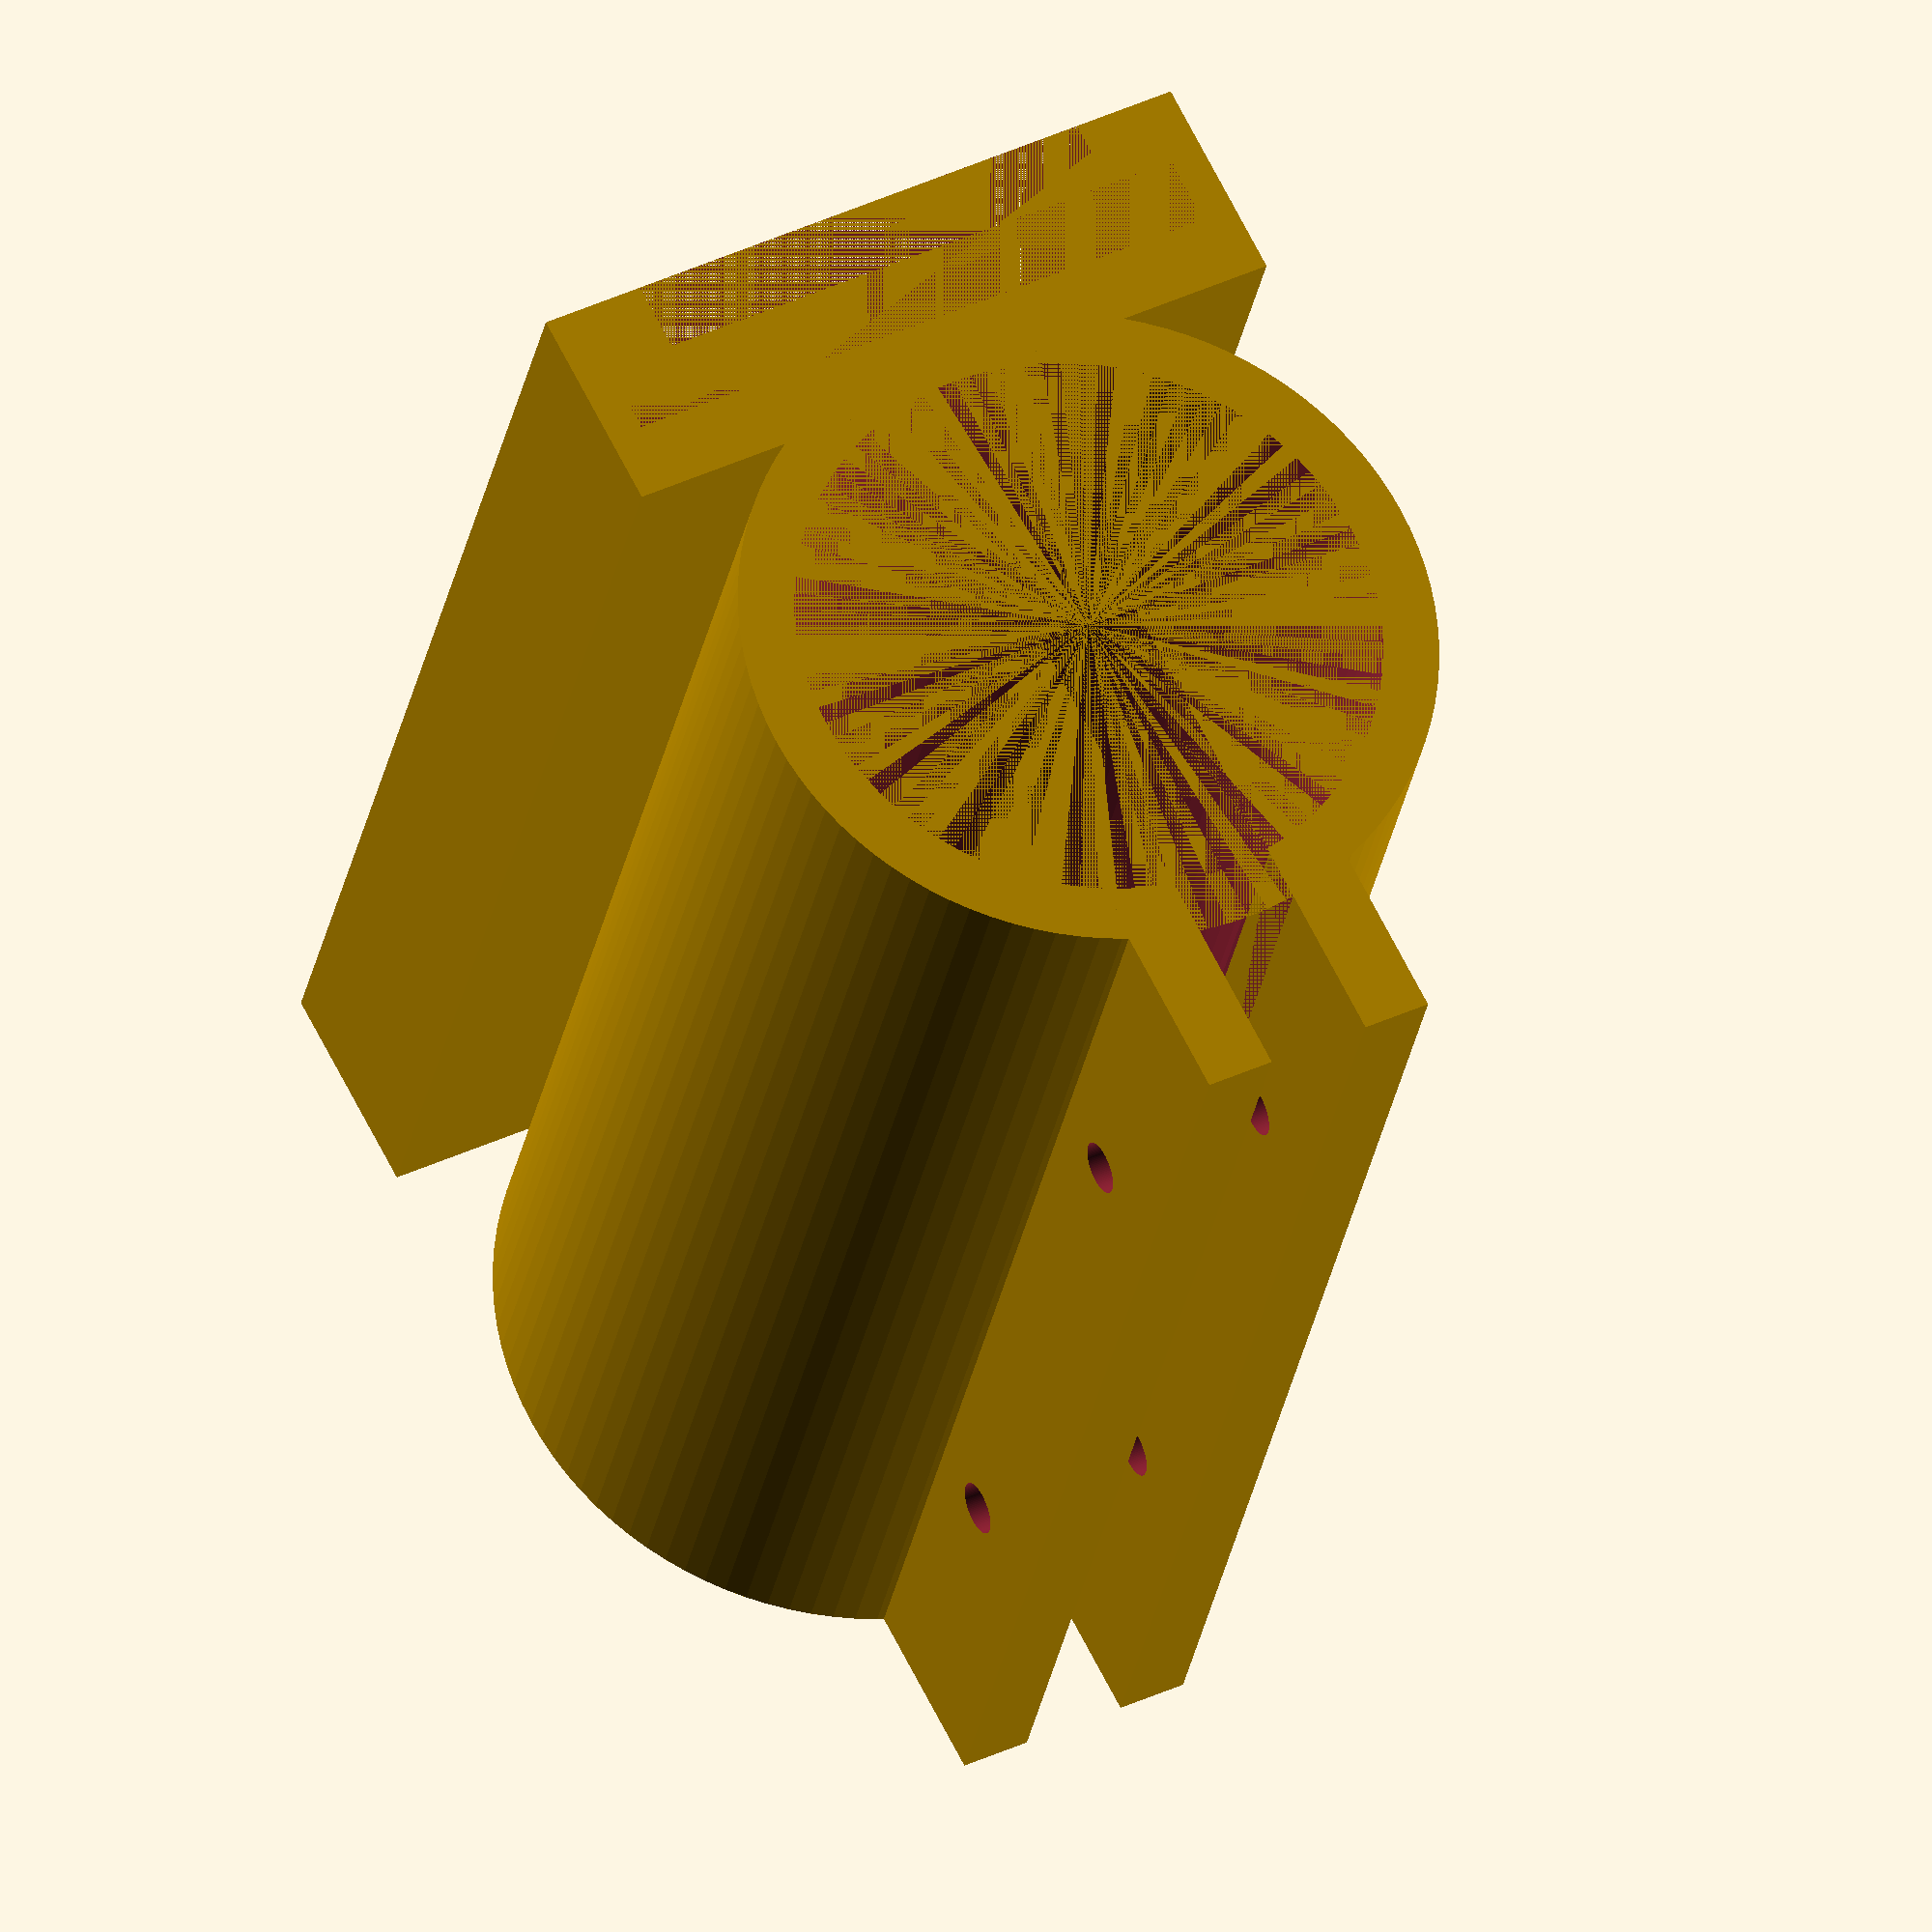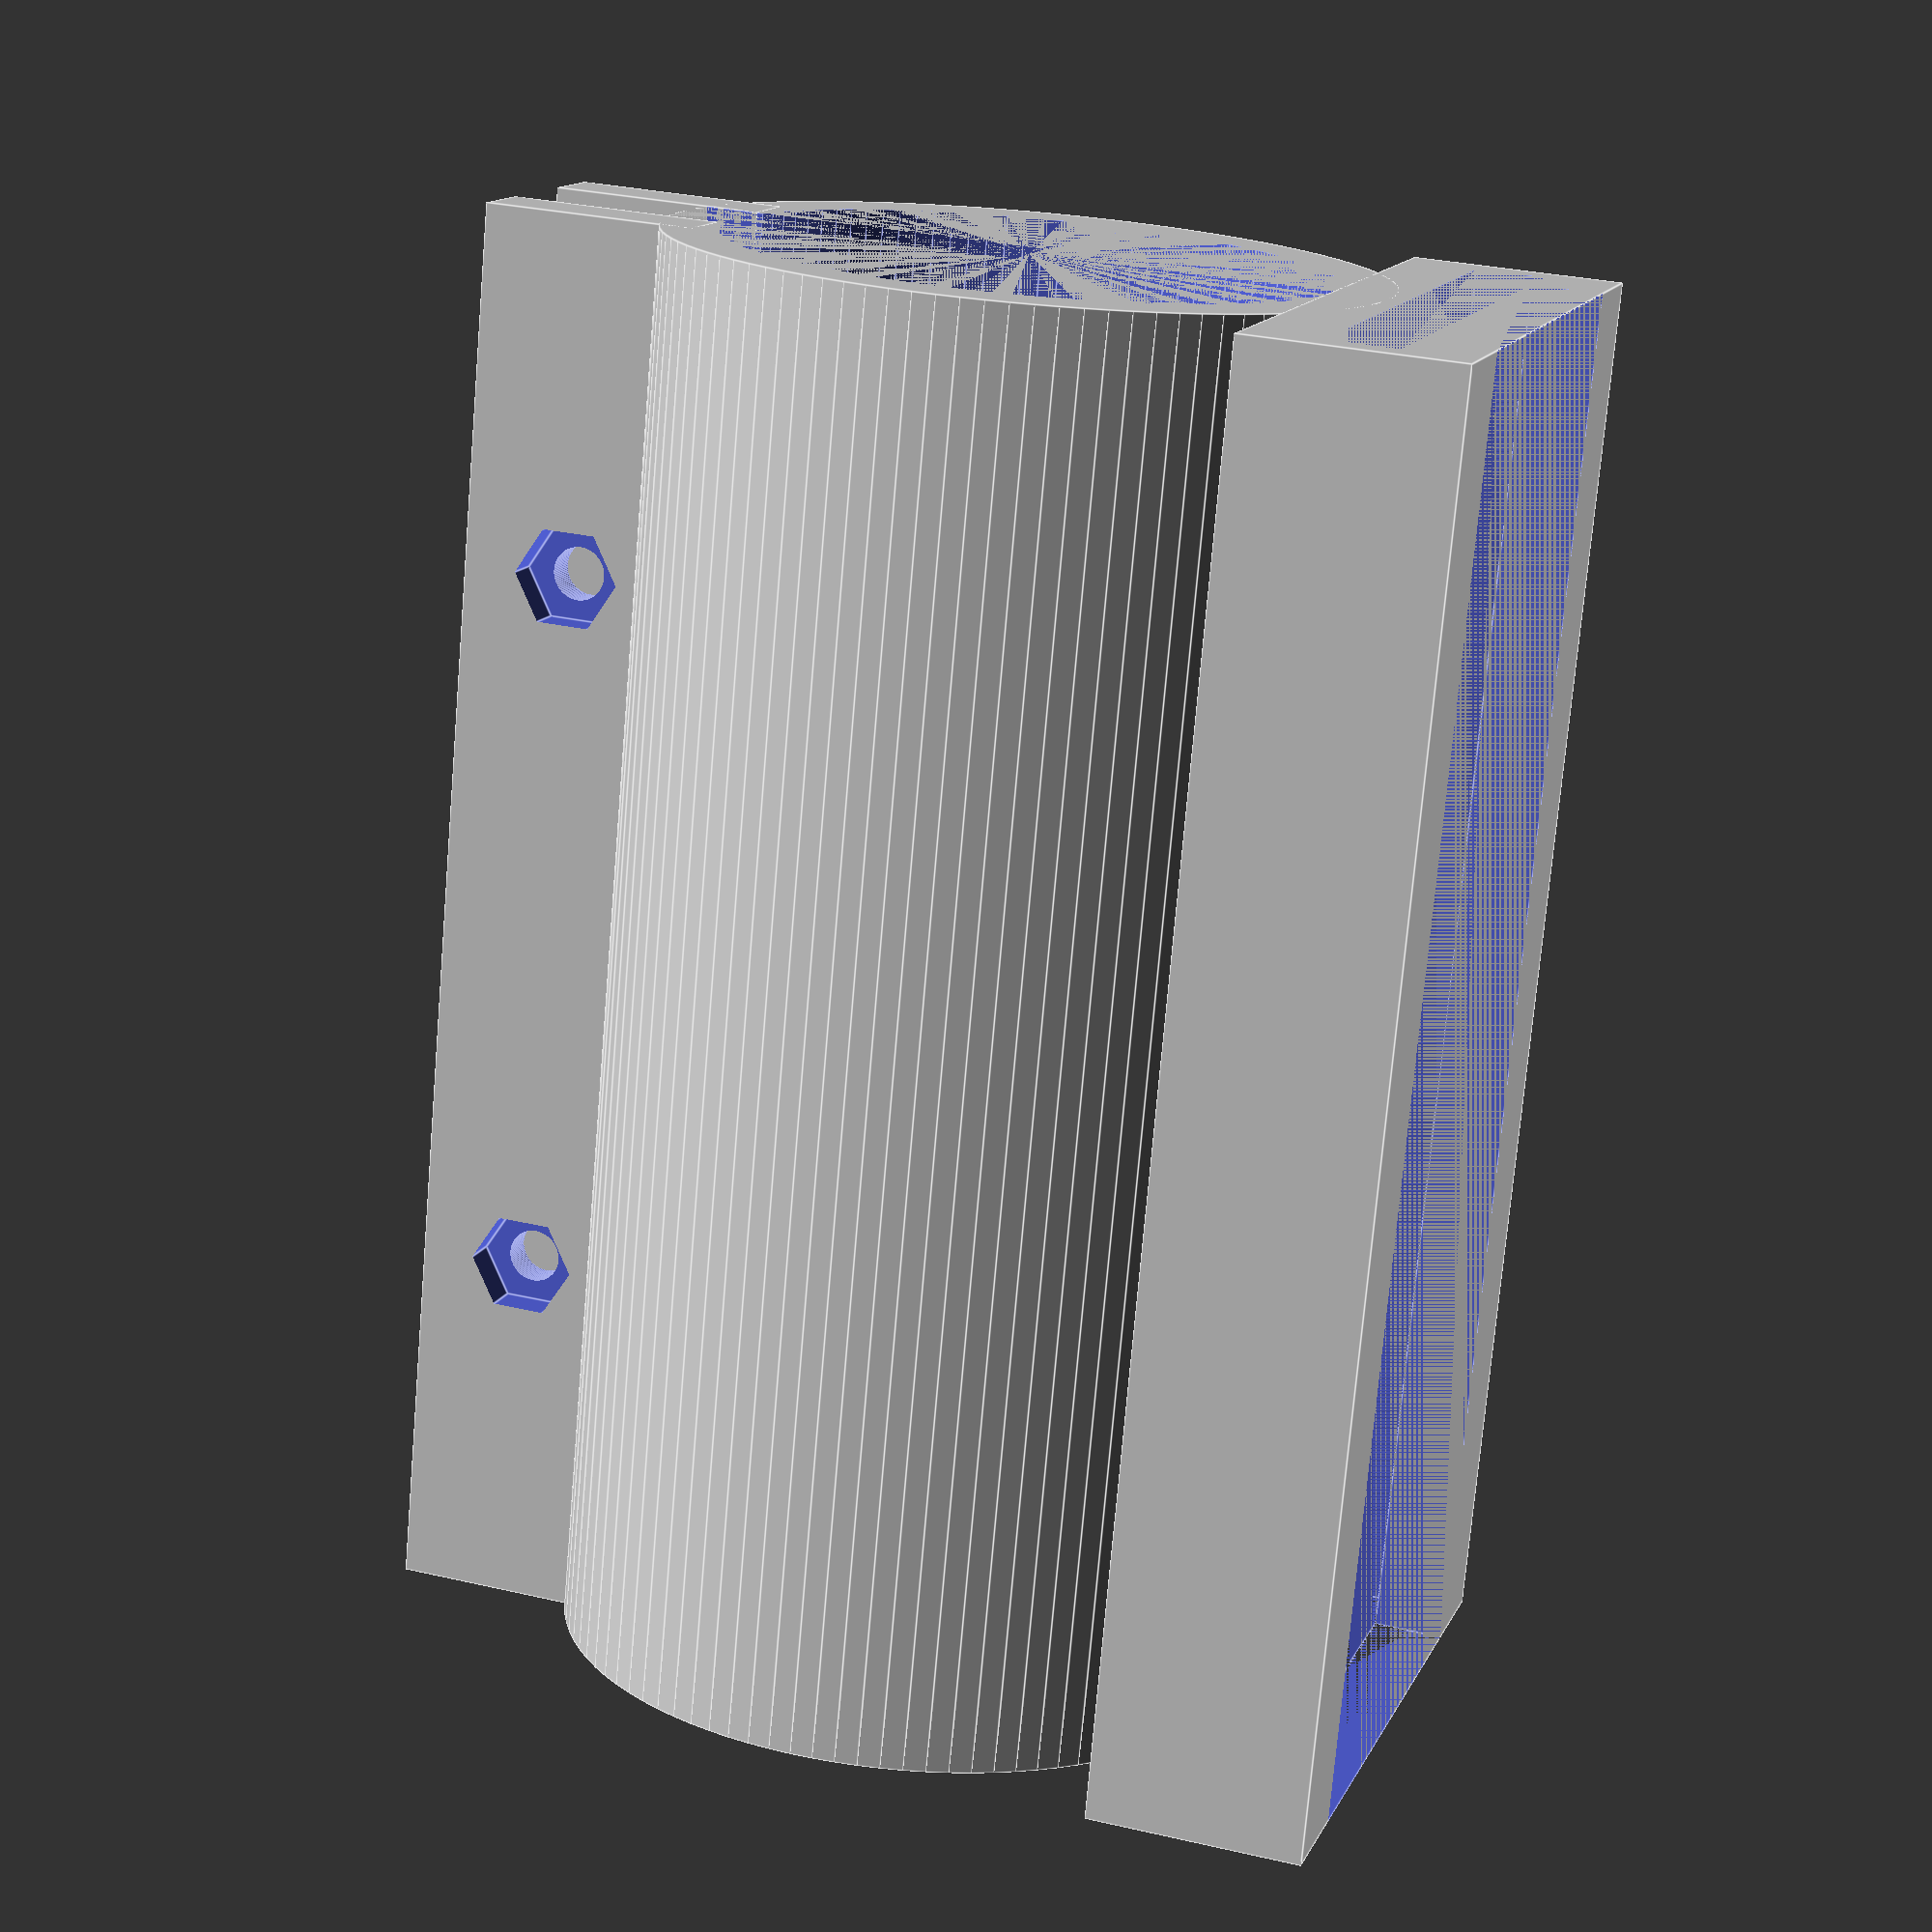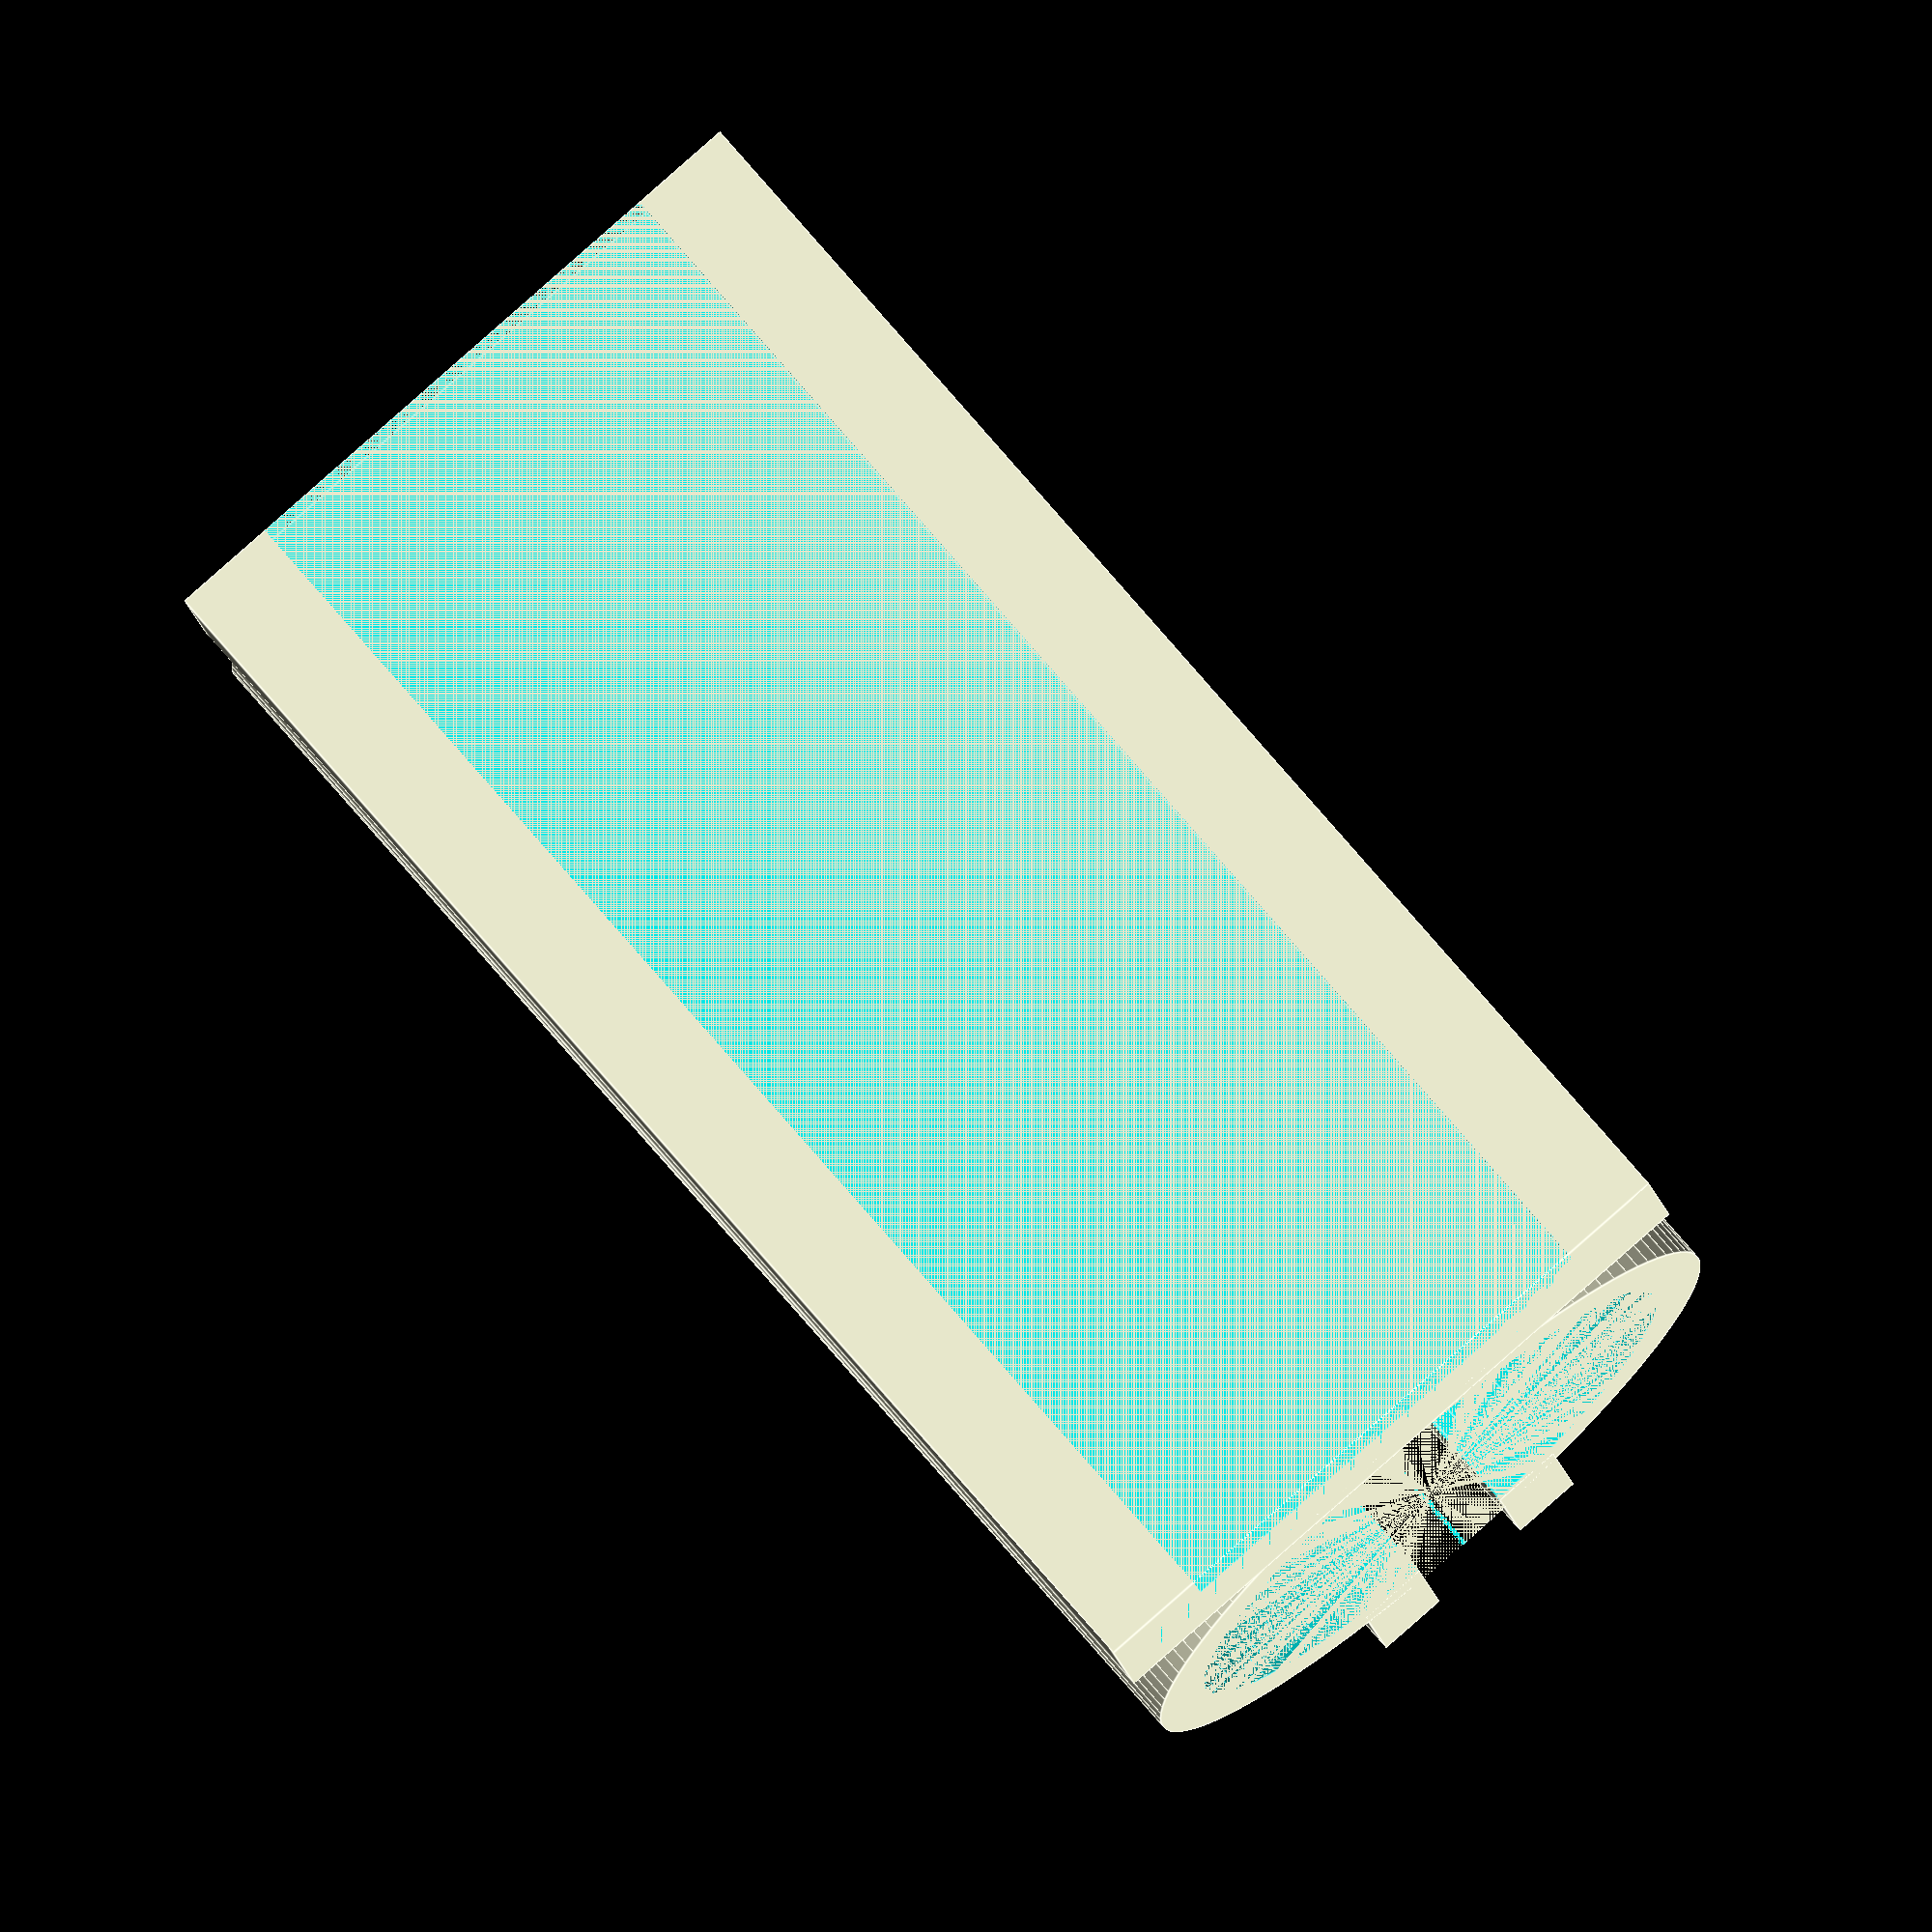
<openscad>
outer_r = 10;
inner_r = 8.4;
length = 40;
gap = 3;
slide_width = 20;
rail_width = 18;
overhang = 2;
rail_thickness = 2;
overhang_thickness = 2;
rail_wall = (slide_width - rail_width)/2;
slide_thickness = 6;
top_thickness = slide_thickness - rail_thickness - overhang_thickness;
flange_width = 2;
flange_height = 6;
bolt_diameter = 1.5;
nut_diameter = 3;

$fn=100;

module grip()
{
  difference()
  {
    cylinder(r=outer_r, h=length);
    cylinder(r=inner_r, h=length);
    translate([0, -gap/2, 0])
      cube([outer_r, gap, length]);
  }
}

module bolt_hole()
{
  rotate([-90, 0, 0])
    cylinder(r=bolt_diameter/2, h=flange_width + 2);
}

module flange()
{
  difference()
  {
    cube([flange_height, flange_width, length]);
    translate([flange_height/2, -1, length/4]) bolt_hole();
    translate([flange_height/2, -1, 3*length/4]) bolt_hole();
  }
}

module nut_hole()
{
  rotate([-90, 0, 0])
    cylinder(r=nut_diameter/2, h=flange_width, $fn=6);
}

module flanges()
{
  translate([0, gap/2, 0])
    flange();
  translate([0, -gap/2 - flange_width, 0])
    difference()
    {
      flange();
      translate([flange_height/2, -1, length/4]) nut_hole();
      translate([flange_height/2, -1, 3*length/4]) nut_hole();
    }
}

module slide()
{
  difference()
  {
    cube([slide_thickness, slide_width, length]);
    translate([overhang_thickness, rail_wall, 0])
      cube([rail_thickness, rail_width, length]);
    translate([0, overhang + rail_wall, 0])
      cube([overhang_thickness, slide_width-2*(rail_wall + overhang), length]);
  }

}

translate([inner_r, 0, 0]) grip();
translate([2 * inner_r, 0, 0]) flanges();
translate([-slide_thickness, -slide_width/2, 0]) slide();

</openscad>
<views>
elev=29.0 azim=117.1 roll=170.1 proj=o view=solid
elev=254.5 azim=162.0 roll=4.9 proj=p view=edges
elev=103.1 azim=262.7 roll=220.7 proj=o view=edges
</views>
